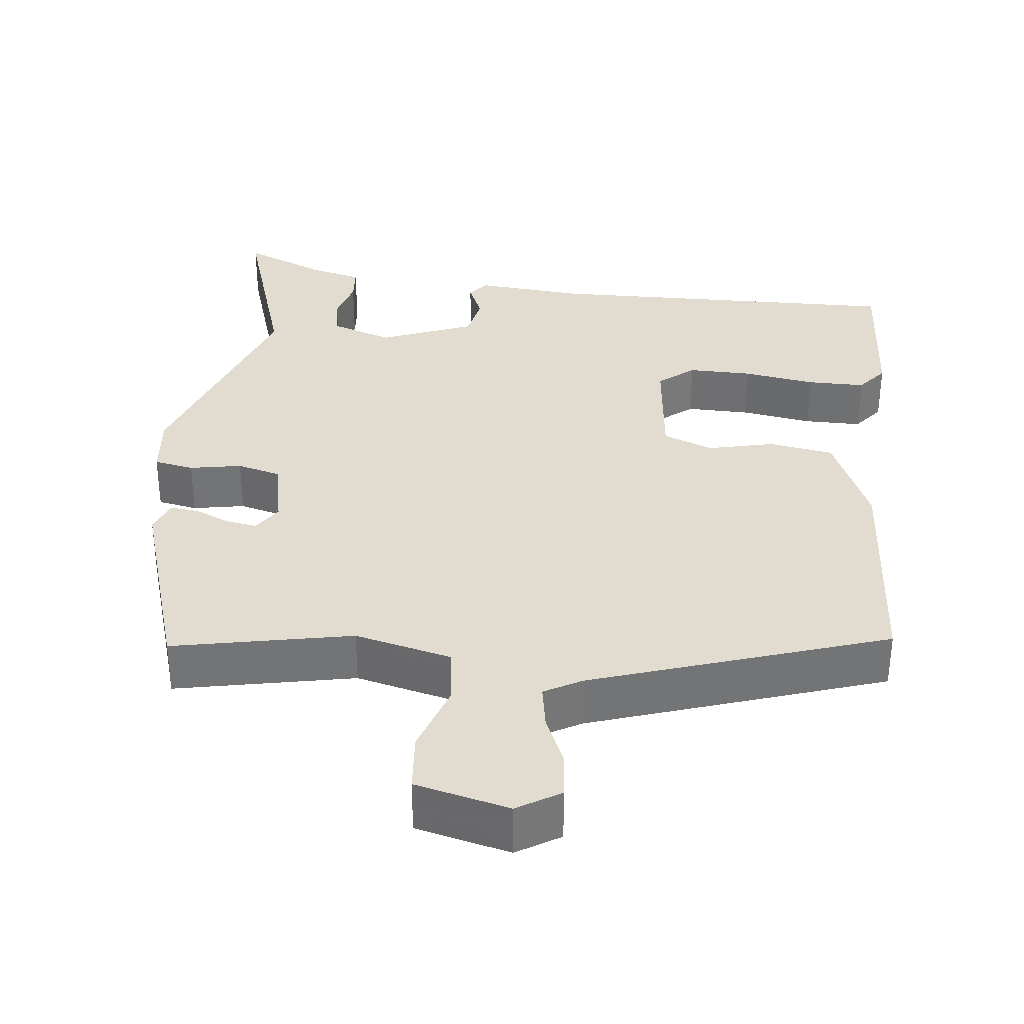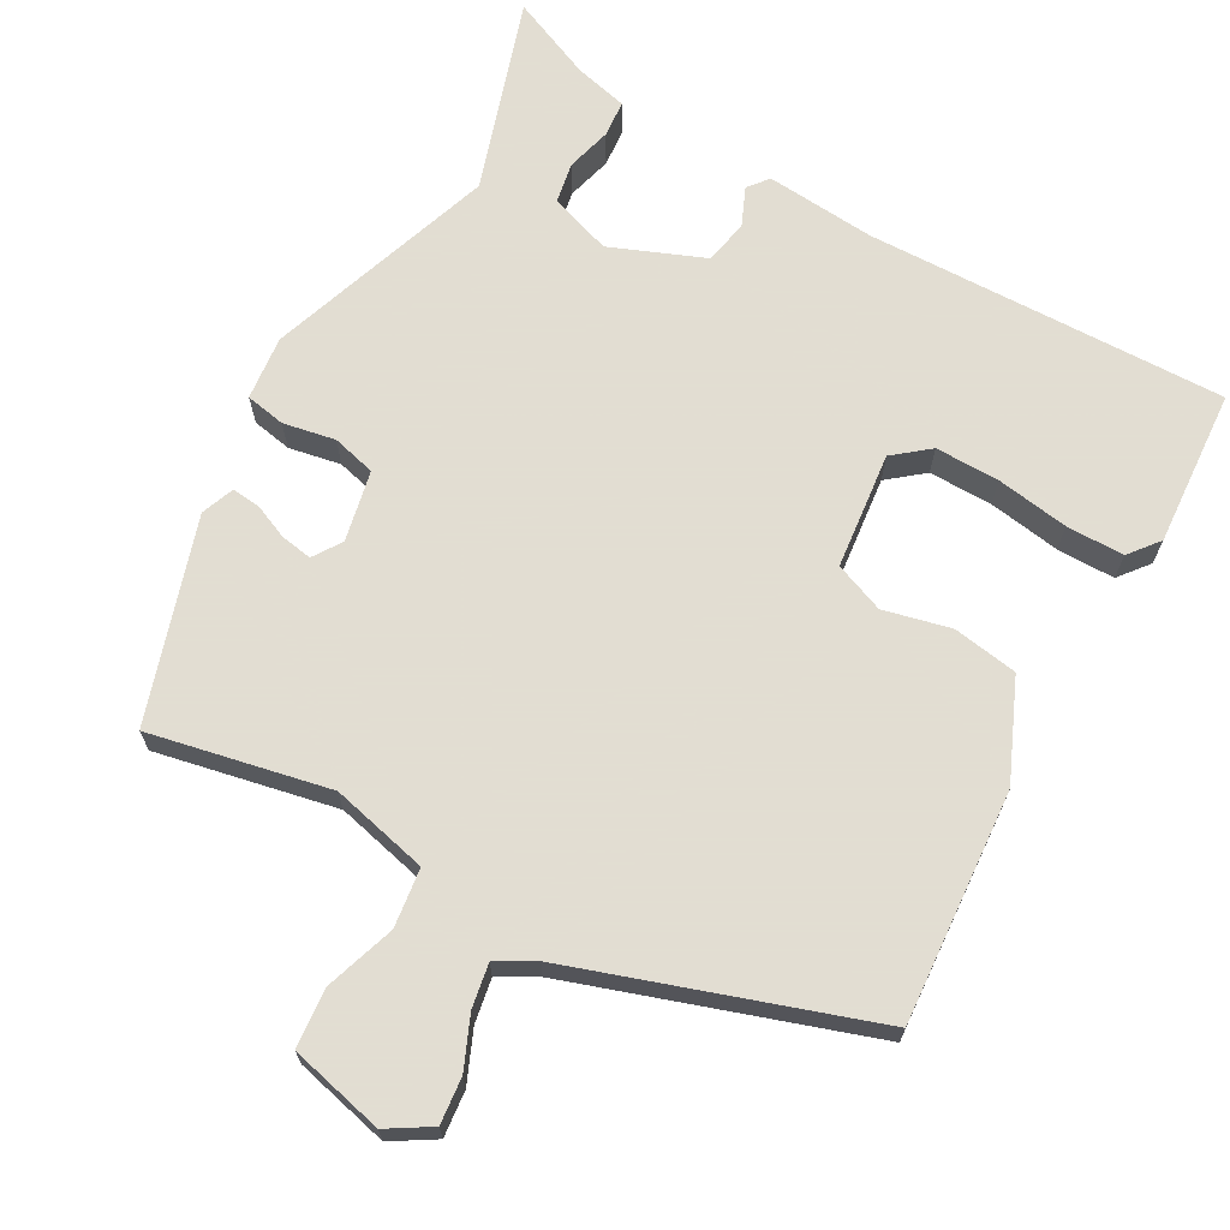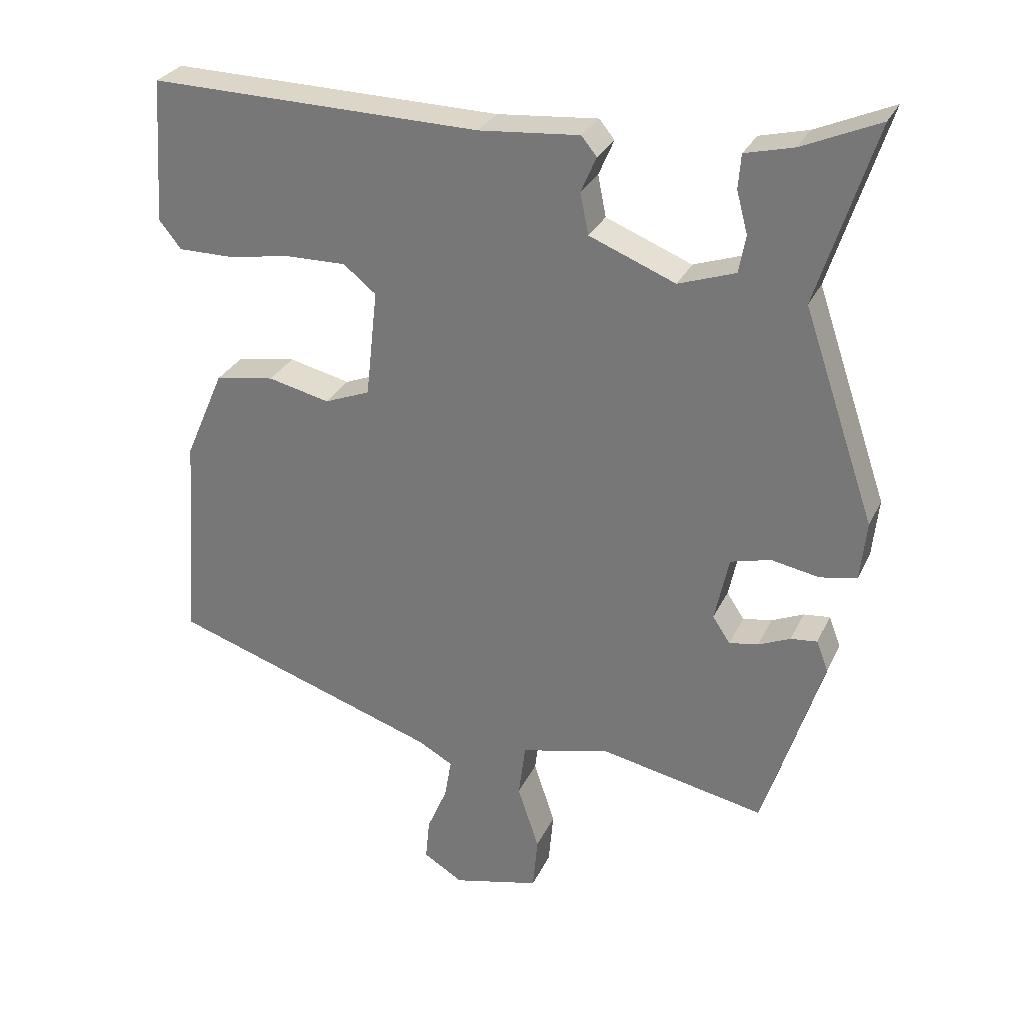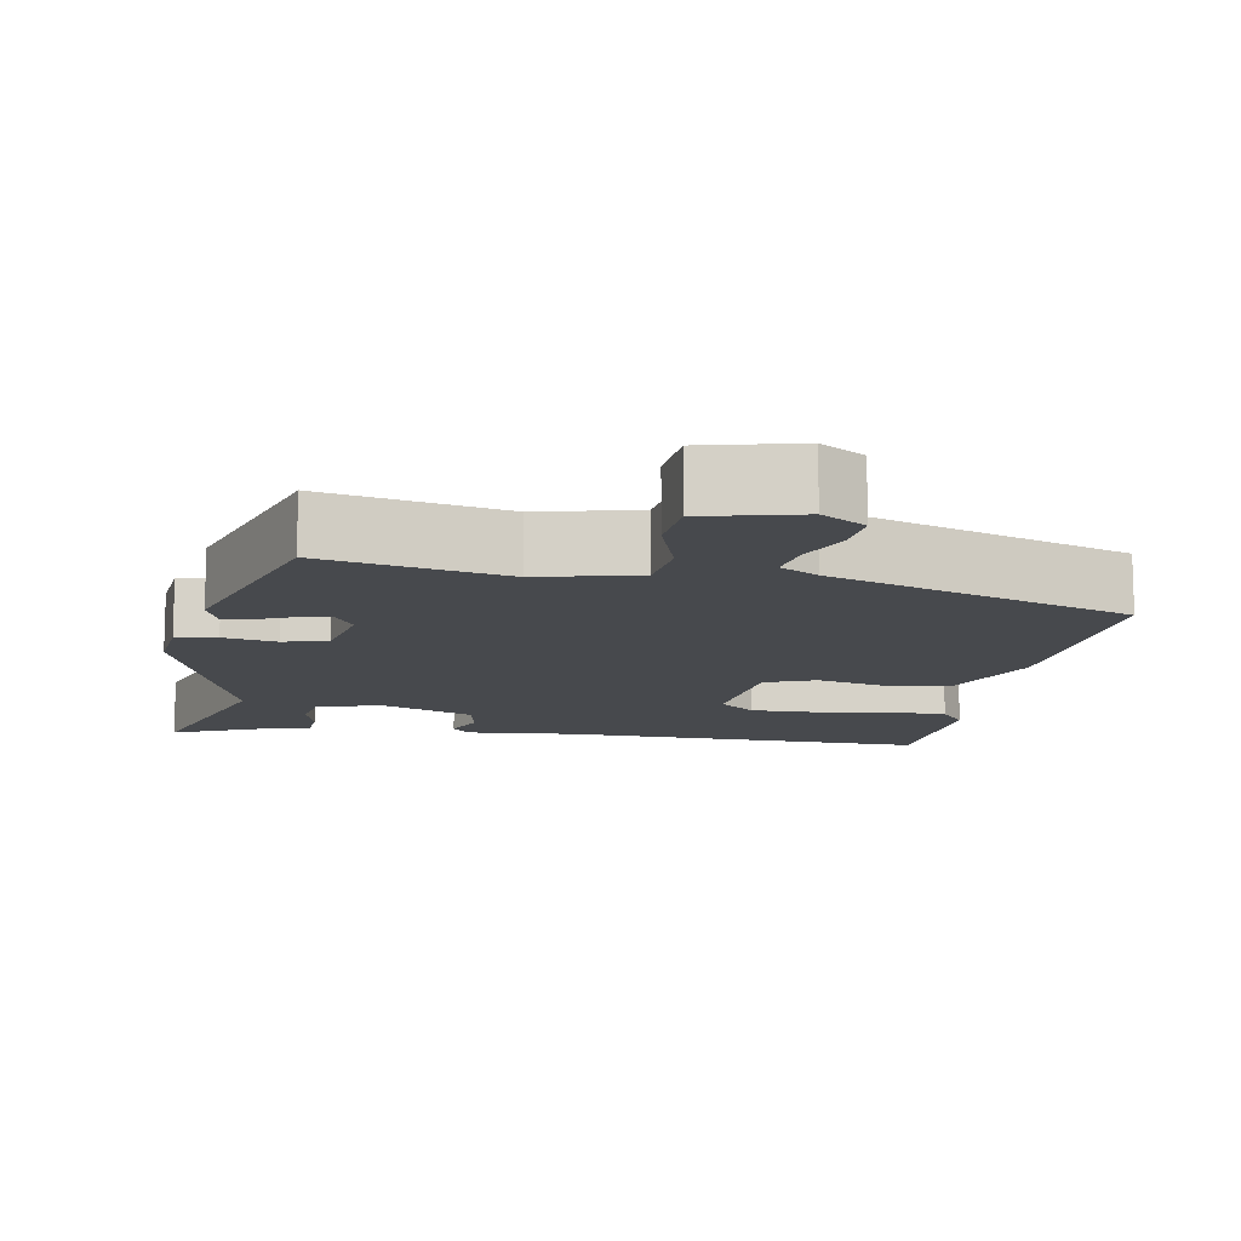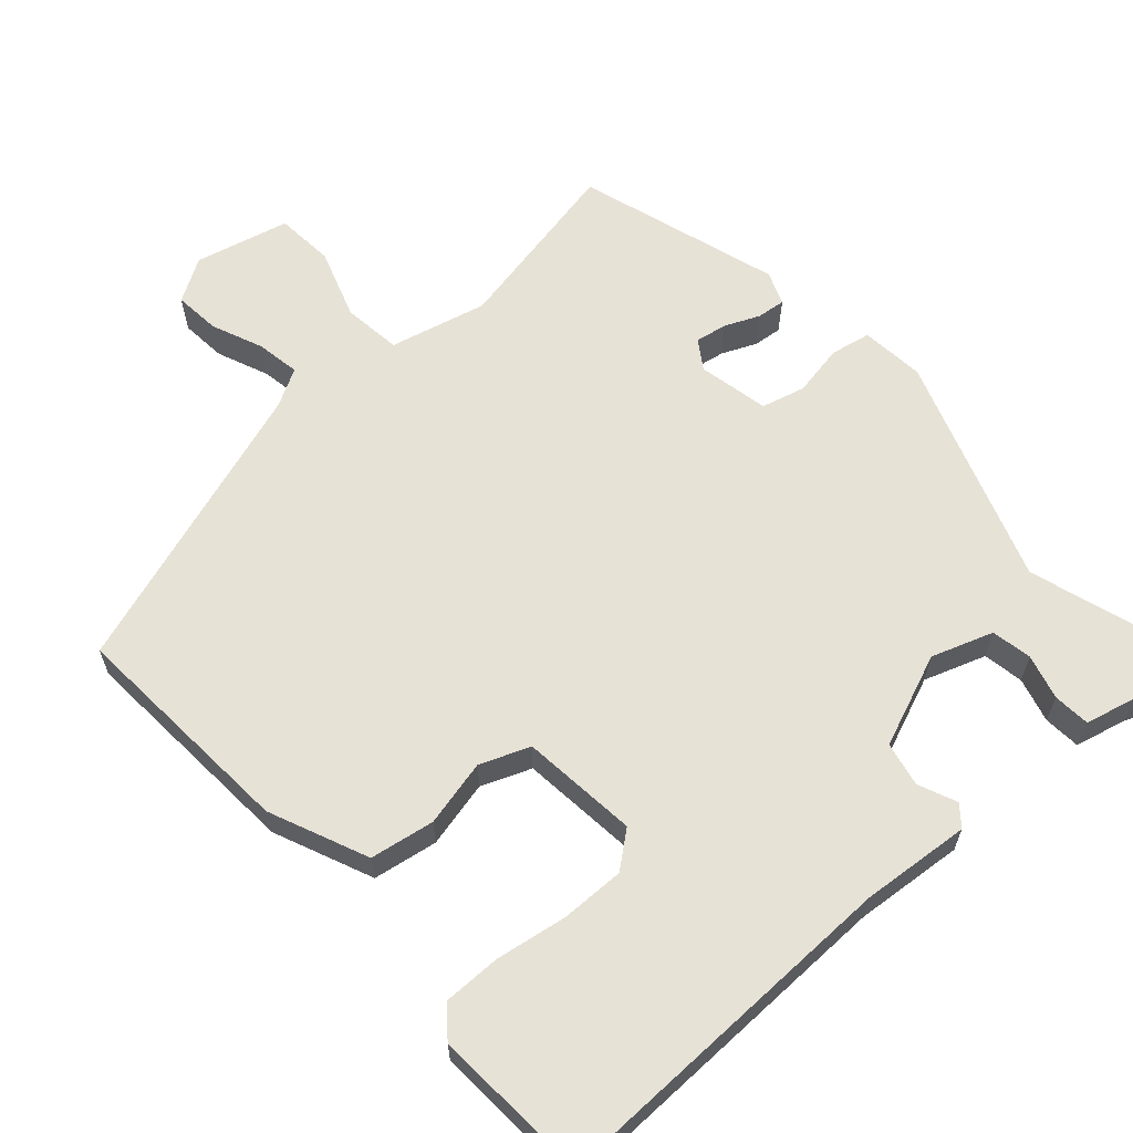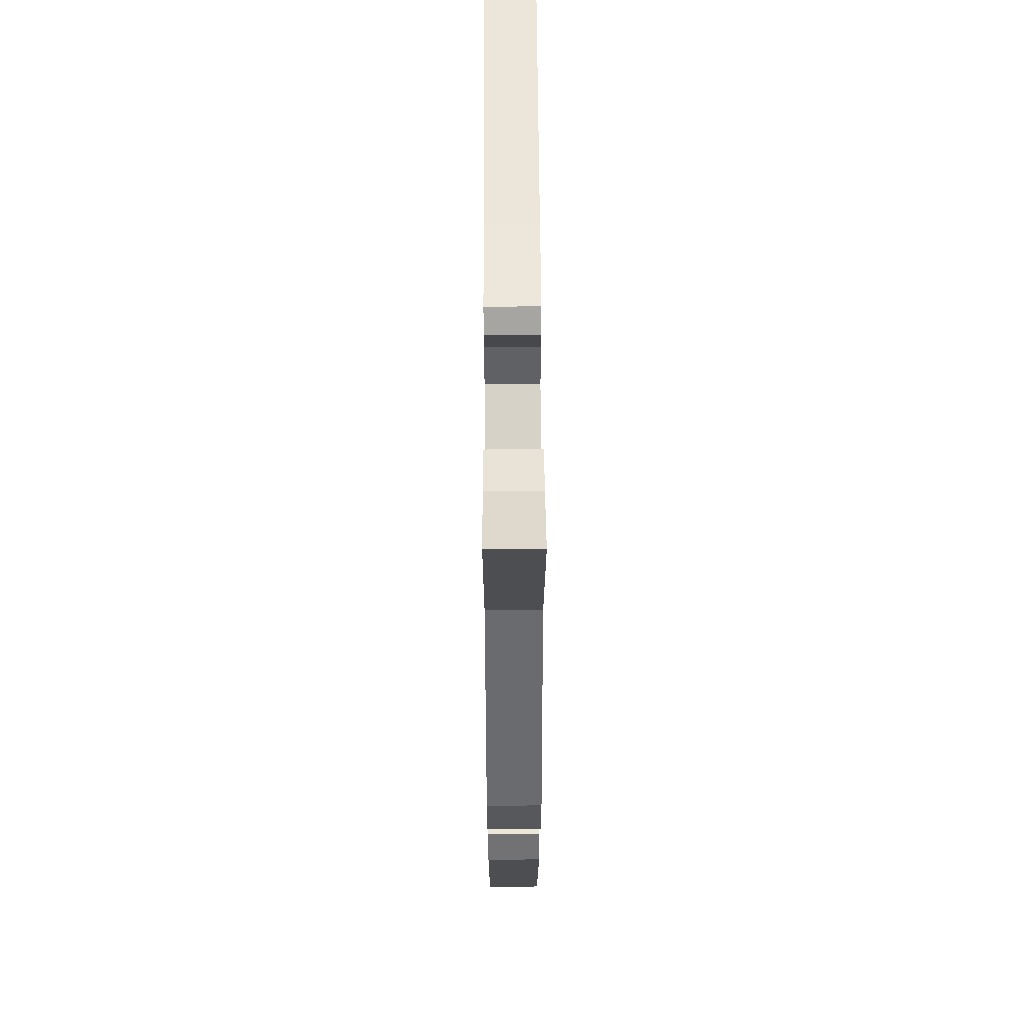
<metadata>
{"format":"obj","ext":"obj","renderer":"f3d","projection":"perspective","resolution":1024,"background":"white","views":[{"elev":34.3,"azim":-173.6,"up":"+Y"},{"elev":68.1,"azim":-150.8,"up":"+Y"},{"elev":28.9,"azim":21.4,"up":"+Z"},{"elev":-12.1,"azim":170.2,"up":"+Y"},{"elev":62.9,"azim":-41.5,"up":"+Y"},{"elev":55.5,"azim":89.7,"up":"+Z"}]}
</metadata>
<code>
v 0.52 0.07 0.563
v 0.437 0.07 0.306
v 0.541 0.07 0.001
v 0.532 0.07 -0.084
v 0.479 0.07 -0.094
v 0.41 0.07 -0.081
v 0.352 0.07 -0.096
v 0.332 0.07 -0.19
v 0.357 0.07 -0.228
v 0.399 0.07 -0.221
v 0.445 0.07 -0.201
v 0.483 0.07 -0.197
v 0.5 0.07 -0.241
v 0.415 0.07 -0.509
v 0.177 0.07 -0.46
v 0.048 0.07 -0.491
v 0.038 0.07 -0.569
v 0.069 0.07 -0.662
v 0.062 0.07 -0.74
v -0.063 0.07 -0.77
v -0.12 0.07 -0.735
v -0.114 0.07 -0.674
v -0.085 0.07 -0.606
v -0.075 0.07 -0.548
v -0.125 0.07 -0.52
v -0.515 0.07 -0.389
v -0.493 0.07 -0.082
v -0.436 0.07 0.049
v -0.35 0.07 0.063
v -0.261 0.07 0.042
v -0.195 0.07 0.068
v -0.178 0.07 0.223
v -0.225 0.07 0.261
v -0.31 0.07 0.26
v -0.406 0.07 0.245
v -0.483 0.07 0.245
v -0.515 0.07 0.285
v -0.501 0.07 0.493
v -0.022 0.07 0.482
v 0.123 0.07 0.494
v 0.145 0.07 0.467
v 0.123 0.07 0.416
v 0.135 0.07 0.357
v 0.259 0.07 0.307
v 0.341 0.07 0.335
v 0.351 0.07 0.389
v 0.335 0.07 0.449
v 0.339 0.07 0.498
v 0.409 0.07 0.515
v 0.52 0 0.563
v 0.437 0 0.306
v 0.541 0 0.001
v 0.532 0 -0.084
v 0.479 0 -0.094
v 0.41 0 -0.081
v 0.352 0 -0.096
v 0.332 0 -0.19
v 0.357 0 -0.228
v 0.399 0 -0.221
v 0.445 0 -0.201
v 0.483 0 -0.197
v 0.5 0 -0.241
v 0.415 0 -0.509
v 0.177 0 -0.46
v 0.048 0 -0.491
v 0.038 0 -0.569
v 0.069 0 -0.662
v 0.062 0 -0.74
v -0.063 0 -0.77
v -0.12 0 -0.735
v -0.114 0 -0.674
v -0.085 0 -0.606
v -0.075 0 -0.548
v -0.125 0 -0.52
v -0.515 0 -0.389
v -0.493 0 -0.082
v -0.436 0 0.049
v -0.35 0 0.063
v -0.261 0 0.042
v -0.195 0 0.068
v -0.178 0 0.223
v -0.225 0 0.261
v -0.31 0 0.26
v -0.406 0 0.245
v -0.483 0 0.245
v -0.515 0 0.285
v -0.501 0 0.493
v -0.022 0 0.482
v 0.123 0 0.494
v 0.145 0 0.467
v 0.123 0 0.416
v 0.135 0 0.357
v 0.259 0 0.307
v 0.341 0 0.335
v 0.351 0 0.389
v 0.335 0 0.449
v 0.339 0 0.498
v 0.409 0 0.515
f 46 47 48 49
f 49 1 2
f 46 49 2
f 45 46 2
f 4 5 6
f 3 4 6
f 2 3 6
f 45 2 6
f 44 45 6
f 43 44 6 7
f 39 40 41 42
f 39 42 43
f 38 39 43
f 37 38 43
f 36 37 43
f 35 36 43
f 34 35 43
f 33 34 43
f 32 33 43 7
f 28 29 30
f 27 28 30
f 26 27 30
f 25 26 30
f 24 25 30 31
f 21 22 23
f 20 21 23
f 19 20 23
f 18 19 23
f 17 18 23
f 16 17 23 24
f 13 14 15
f 12 13 15
f 11 12 15
f 10 11 15
f 9 10 15 16
f 24 31 32
f 16 24 32
f 9 16 32
f 8 9 32
f 7 8 32
f 98 97 96 95
f 51 50 98
f 51 98 95
f 51 95 94
f 55 54 53
f 55 53 52
f 55 52 51
f 55 51 94
f 55 94 93
f 56 55 93 92
f 91 90 89 88
f 92 91 88
f 92 88 87
f 92 87 86
f 92 86 85
f 92 85 84
f 92 84 83
f 92 83 82
f 56 92 82 81
f 79 78 77
f 79 77 76
f 79 76 75
f 79 75 74
f 80 79 74 73
f 72 71 70
f 72 70 69
f 72 69 68
f 72 68 67
f 72 67 66
f 73 72 66 65
f 64 63 62
f 64 62 61
f 64 61 60
f 64 60 59
f 65 64 59 58
f 81 80 73
f 81 73 65
f 81 65 58
f 81 58 57
f 81 57 56
f 1 50 51 2
f 2 51 52 3
f 3 52 53 4
f 4 53 54 5
f 5 54 55 6
f 6 55 56 7
f 7 56 57 8
f 8 57 58 9
f 9 58 59 10
f 10 59 60 11
f 11 60 61 12
f 12 61 62 13
f 13 62 63 14
f 14 63 64 15
f 15 64 65 16
f 16 65 66 17
f 17 66 67 18
f 18 67 68 19
f 19 68 69 20
f 20 69 70 21
f 21 70 71 22
f 22 71 72 23
f 23 72 73 24
f 24 73 74 25
f 25 74 75 26
f 26 75 76 27
f 27 76 77 28
f 28 77 78 29
f 29 78 79 30
f 30 79 80 31
f 31 80 81 32
f 32 81 82 33
f 33 82 83 34
f 34 83 84 35
f 35 84 85 36
f 36 85 86 37
f 37 86 87 38
f 38 87 88 39
f 39 88 89 40
f 40 89 90 41
f 41 90 91 42
f 42 91 92 43
f 43 92 93 44
f 44 93 94 45
f 45 94 95 46
f 46 95 96 47
f 47 96 97 48
f 48 97 98 49
f 49 98 50 1

</code>
